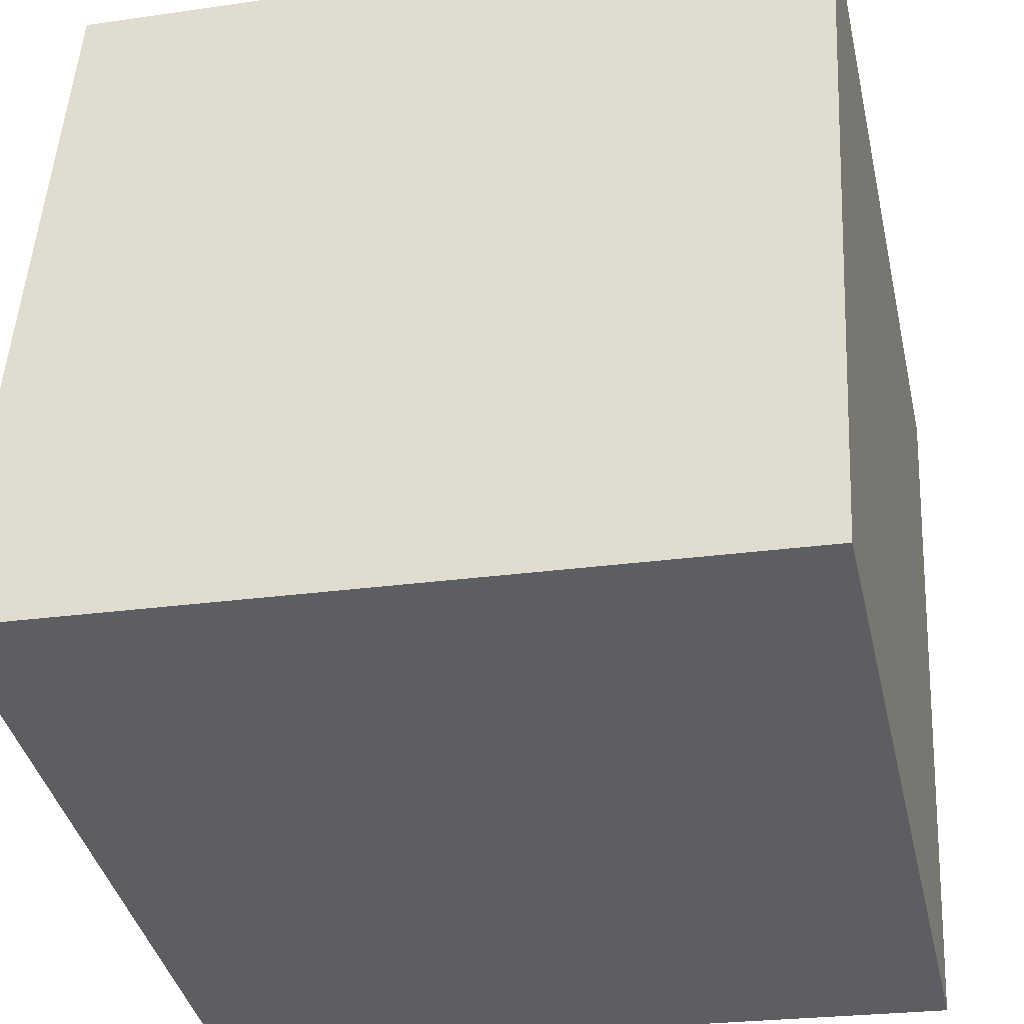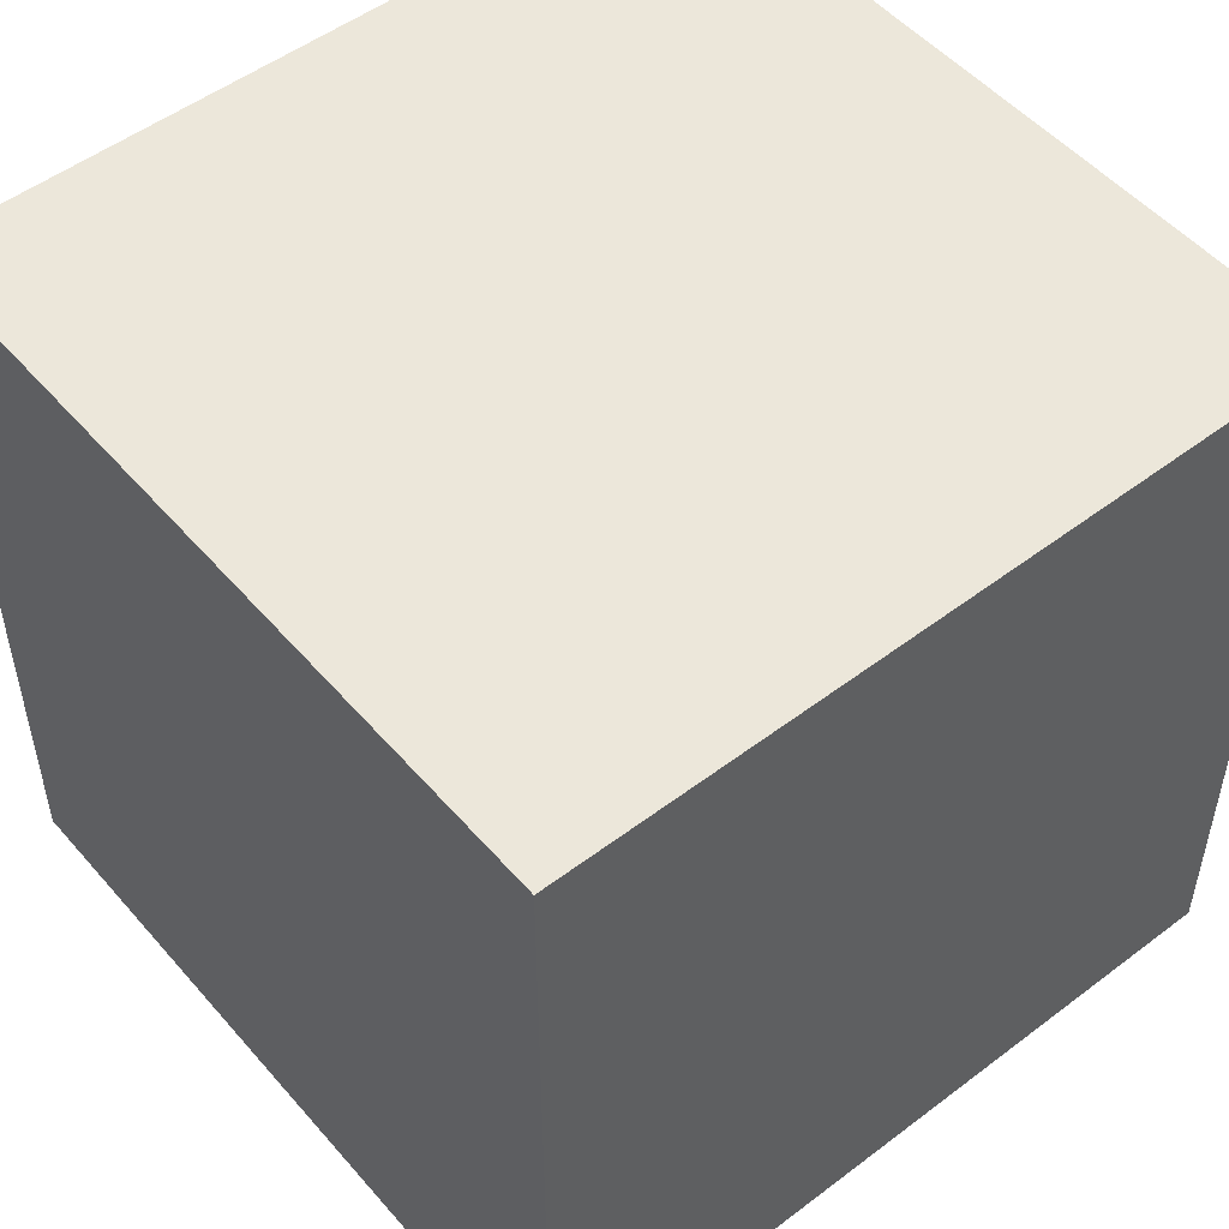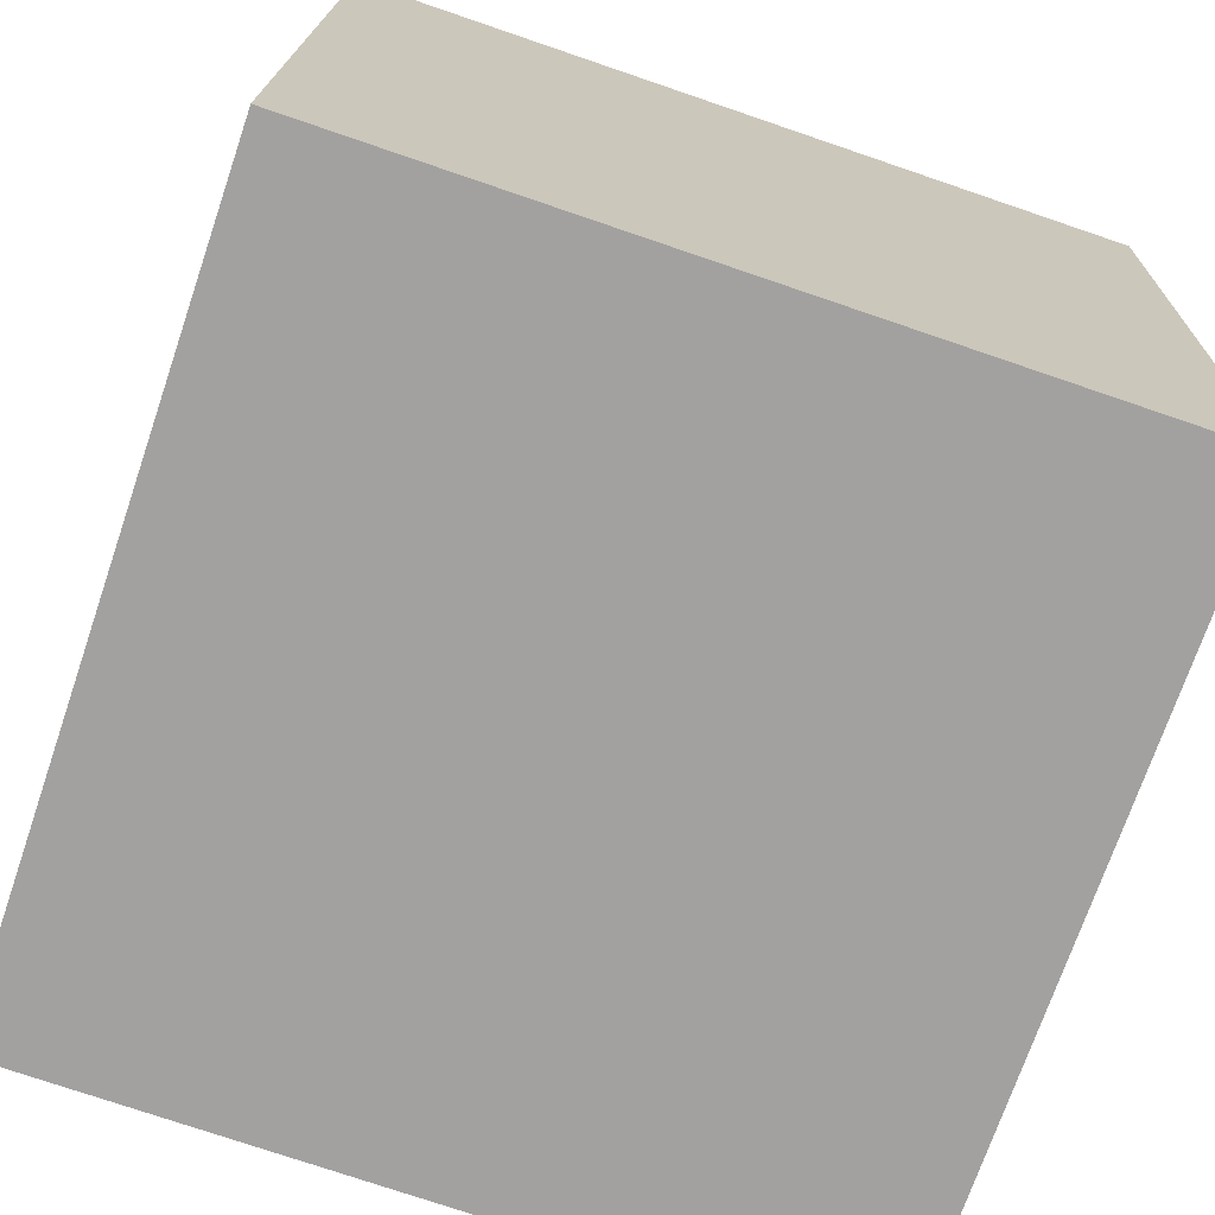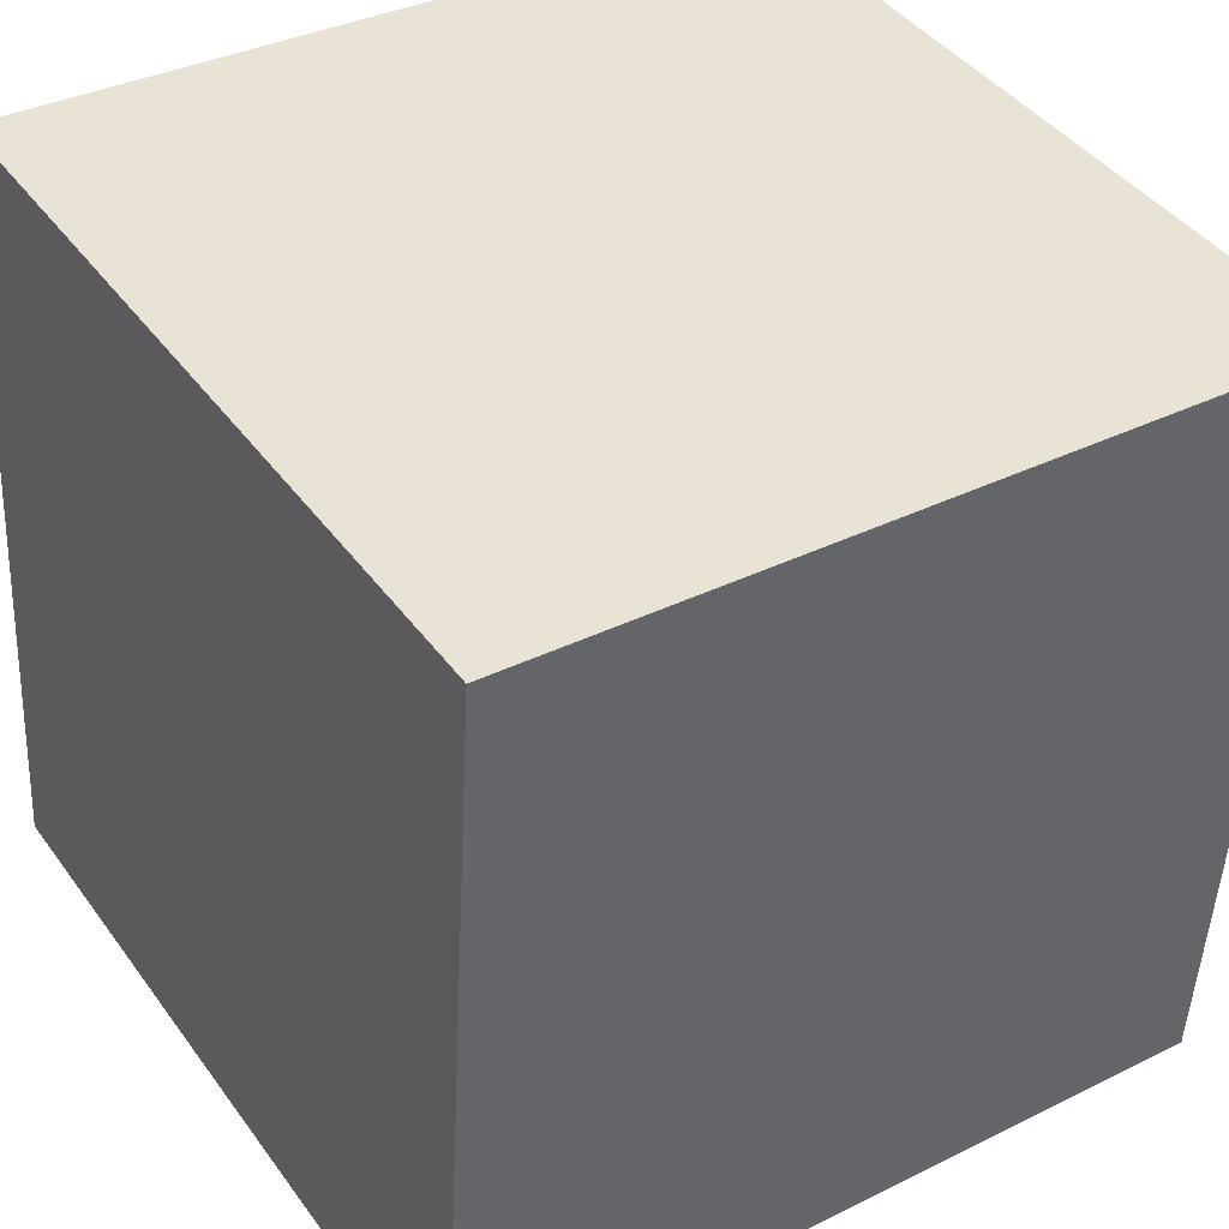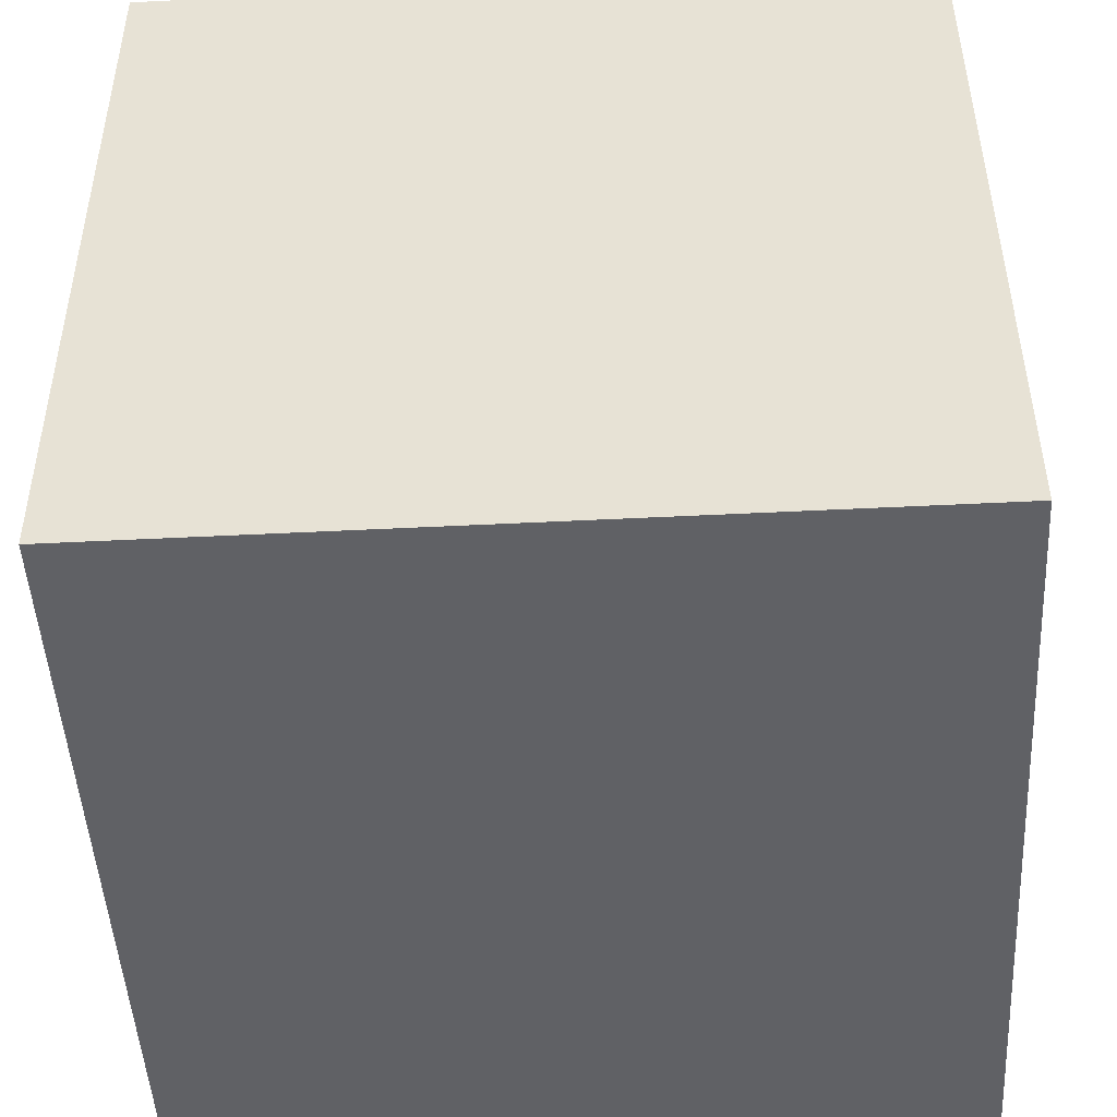
<metadata>
{"format":"obj","ext":"obj","renderer":"f3d","projection":"perspective","resolution":1024,"background":"white","views":[{"elev":-39.5,"azim":12.8,"up":"+Y"},{"elev":51.4,"azim":137.2,"up":"+Z"},{"elev":-75.5,"azim":71.2,"up":"+Y"},{"elev":41.9,"azim":-32.9,"up":"+Y"},{"elev":-51.2,"azim":93.1,"up":"+Y"}]}
</metadata>
<code>
v 0.7313 0.698 -0.28
v 0.7313 0.698 0.12
v 0.708 0.2987 0.12
v 0.7313 0.698 -0.28
v 0.708 0.2987 0.12
v 0.708 0.2987 -0.28
v 0.332 0.7213 -0.28
v 0.3087 0.322 -0.28
v 0.3087 0.322 0.12
v 0.332 0.7213 -0.28
v 0.3087 0.322 0.12
v 0.332 0.7213 0.12
v 0.7313 0.698 -0.28
v 0.332 0.7213 -0.28
v 0.332 0.7213 0.12
v 0.7313 0.698 -0.28
v 0.332 0.7213 0.12
v 0.7313 0.698 0.12
v 0.7313 0.698 0.12
v 0.332 0.7213 0.12
v 0.3087 0.322 0.12
v 0.7313 0.698 0.12
v 0.3087 0.322 0.12
v 0.708 0.2987 0.12
v 0.708 0.2987 0.12
v 0.3087 0.322 0.12
v 0.3087 0.322 -0.28
v 0.708 0.2987 0.12
v 0.3087 0.322 -0.28
v 0.708 0.2987 -0.28
v 0.332 0.7213 -0.28
v 0.7313 0.698 -0.28
v 0.708 0.2987 -0.28
v 0.332 0.7213 -0.28
v 0.708 0.2987 -0.28
v 0.3087 0.322 -0.28
f 1 2 3
f 4 5 6
f 7 8 9
f 10 11 12
f 13 14 15
f 16 17 18
f 19 20 21
f 22 23 24
f 25 26 27
f 28 29 30
f 31 32 33
f 34 35 36

</code>
